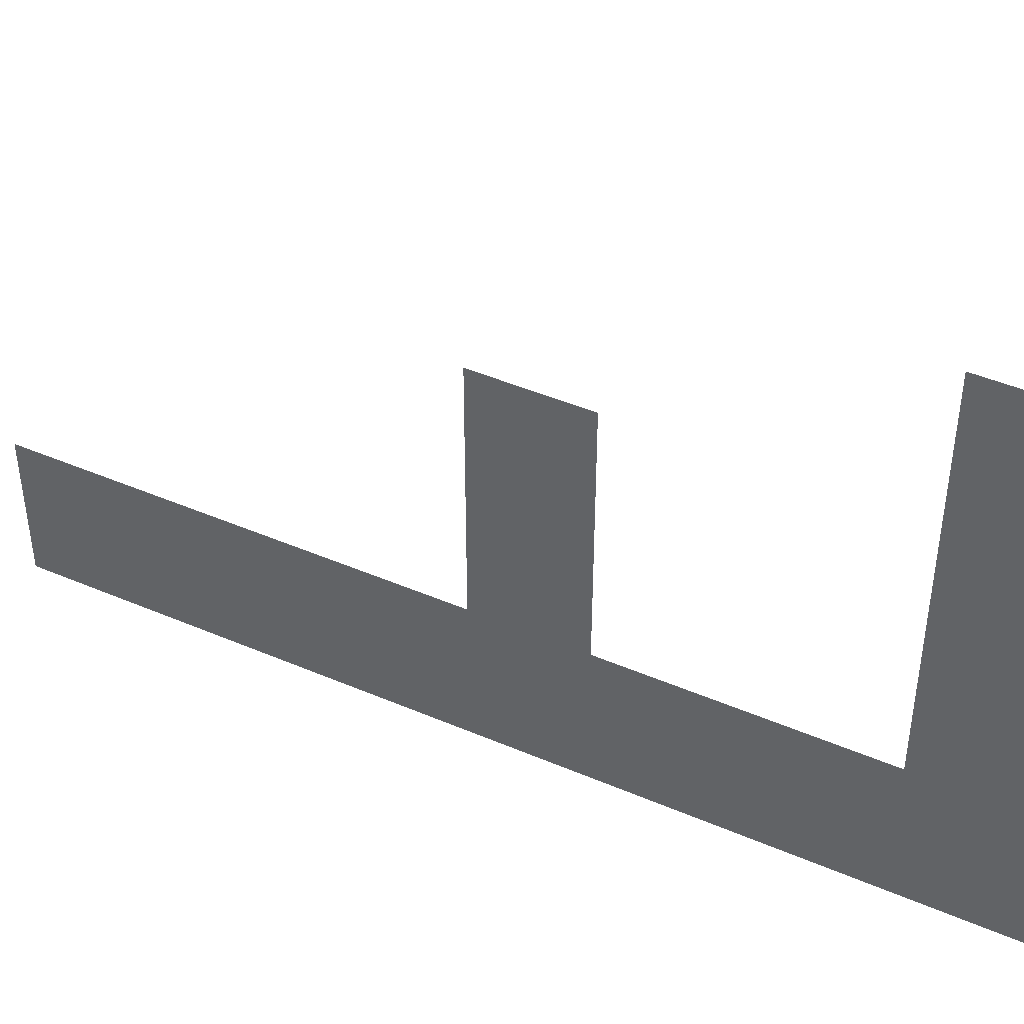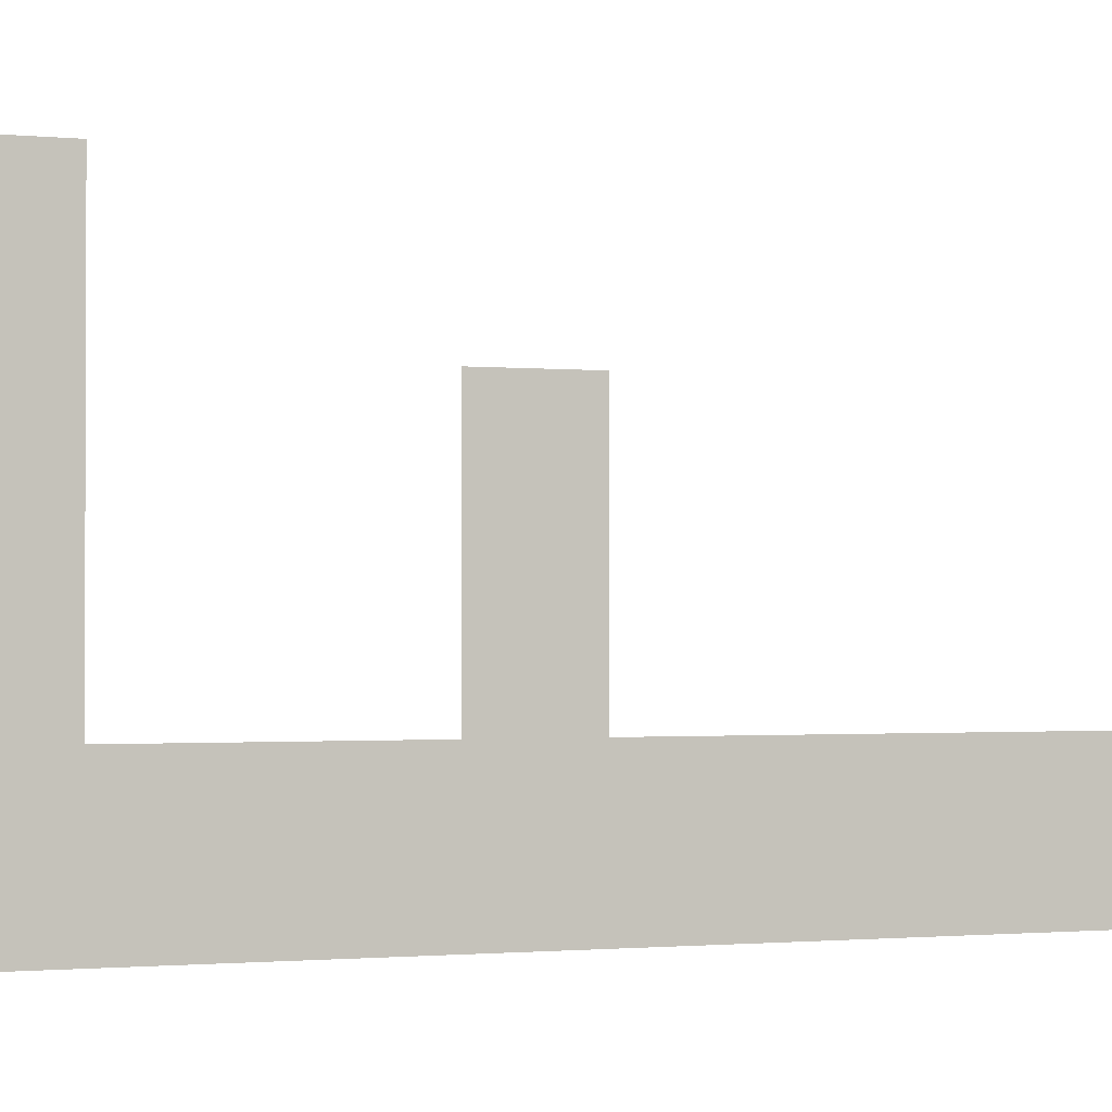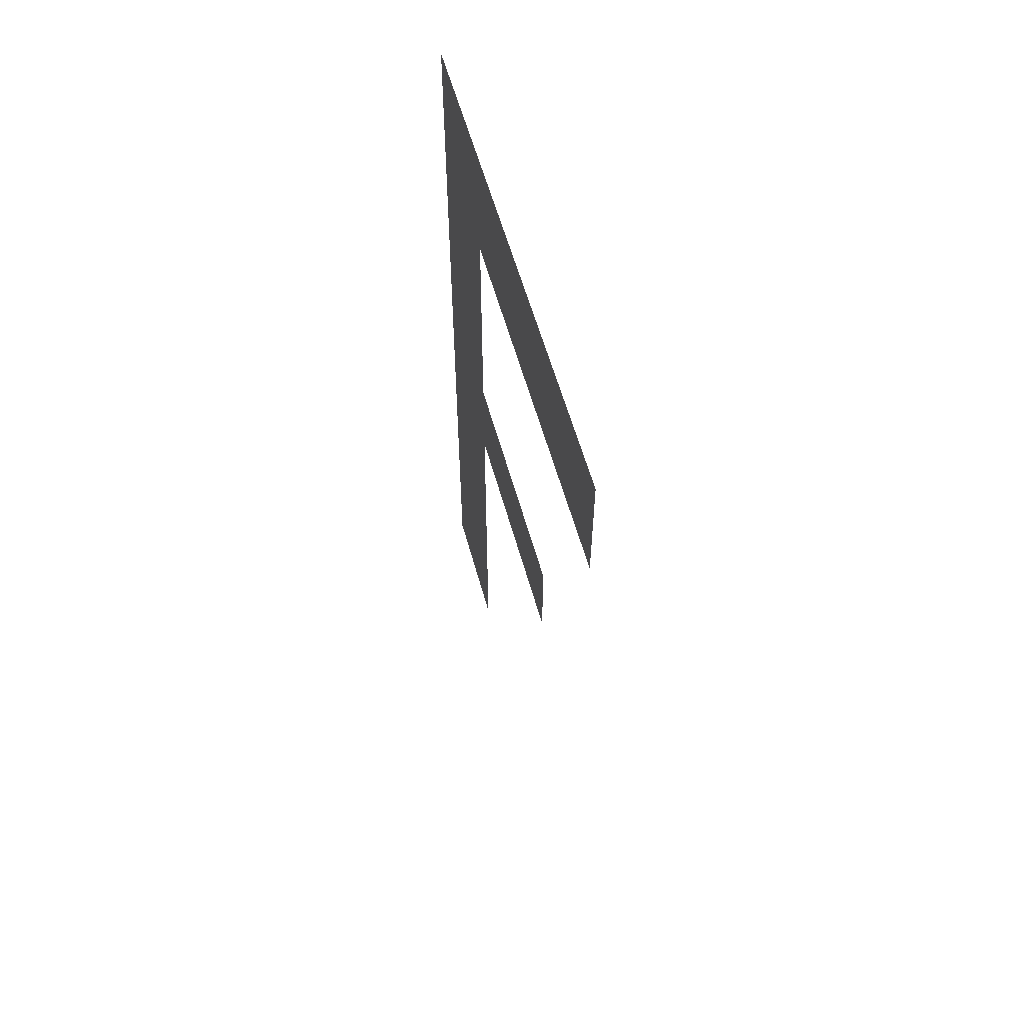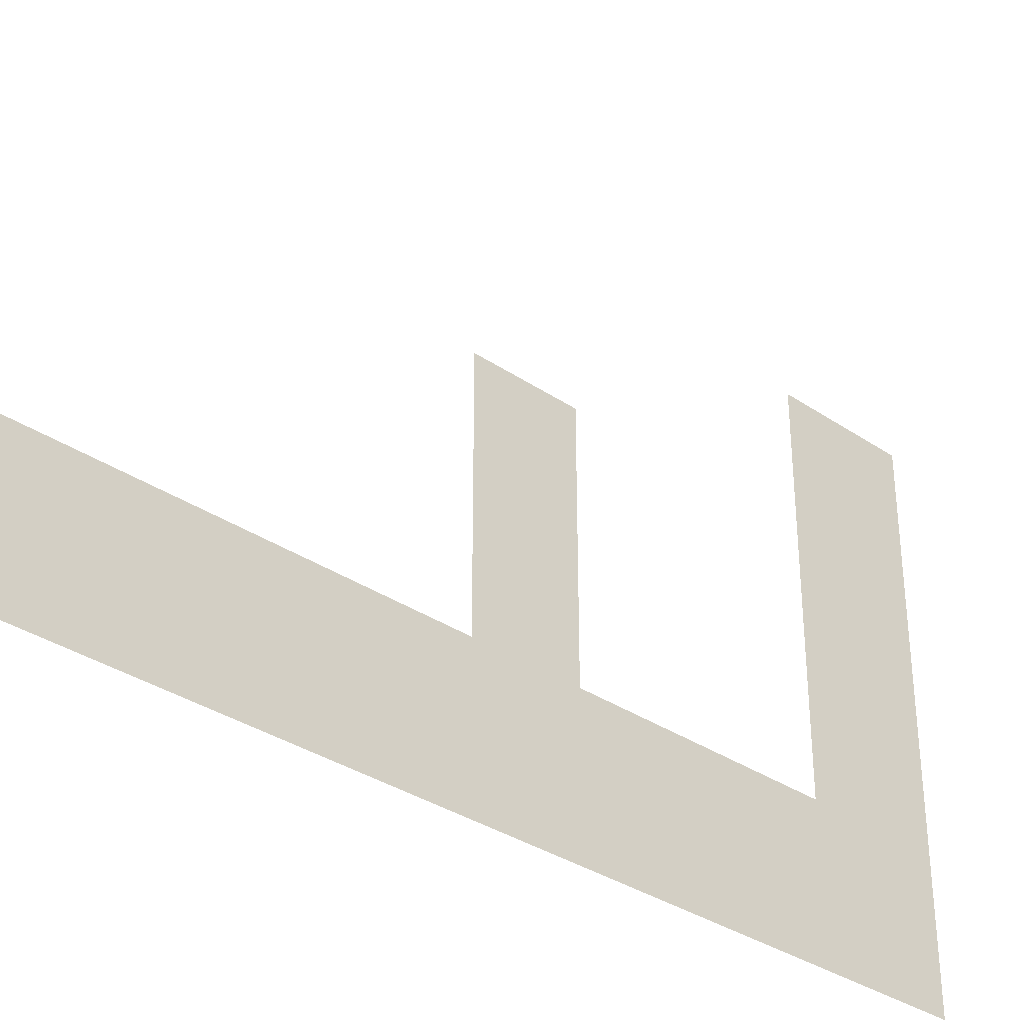
<metadata>
{"format":"obj","ext":"obj","renderer":"f3d","projection":"perspective","resolution":1024,"background":"white","views":[{"elev":44.8,"azim":116.5,"up":"+Z"},{"elev":-1.2,"azim":-108.9,"up":"+Z"},{"elev":58.4,"azim":-15.4,"up":"+Y"},{"elev":-33.9,"azim":47.4,"up":"+Z"}]}
</metadata>
<code>
o Cube
v -0.3059 -0.2717 0.2839
v -0.3059 -0.6999 0.2839
v -0.3059 -0.2717 0.7388
v -0.3059 -0.6999 0.7388
v -0.3059 -0.2717 1.973
v -0.3059 -0.6999 1.973
v -0.3059 -1.501 0.2839
v -0.3059 -1.501 0.7388
v -0.3059 -1.835 0.7388
v -0.3059 -1.835 0.2839
v -0.3059 -3.154 0.7388
v -0.3059 -3.154 0.2839
v -0.3059 -1.501 1.53
v -0.3059 -1.835 1.53
f 1 4 2
f 3 6 4
f 4 7 2
f 8 10 7
f 9 12 10
f 8 14 9
f 1 3 4
f 3 5 6
f 4 8 7
f 8 9 10
f 9 11 12
f 8 13 14

</code>
